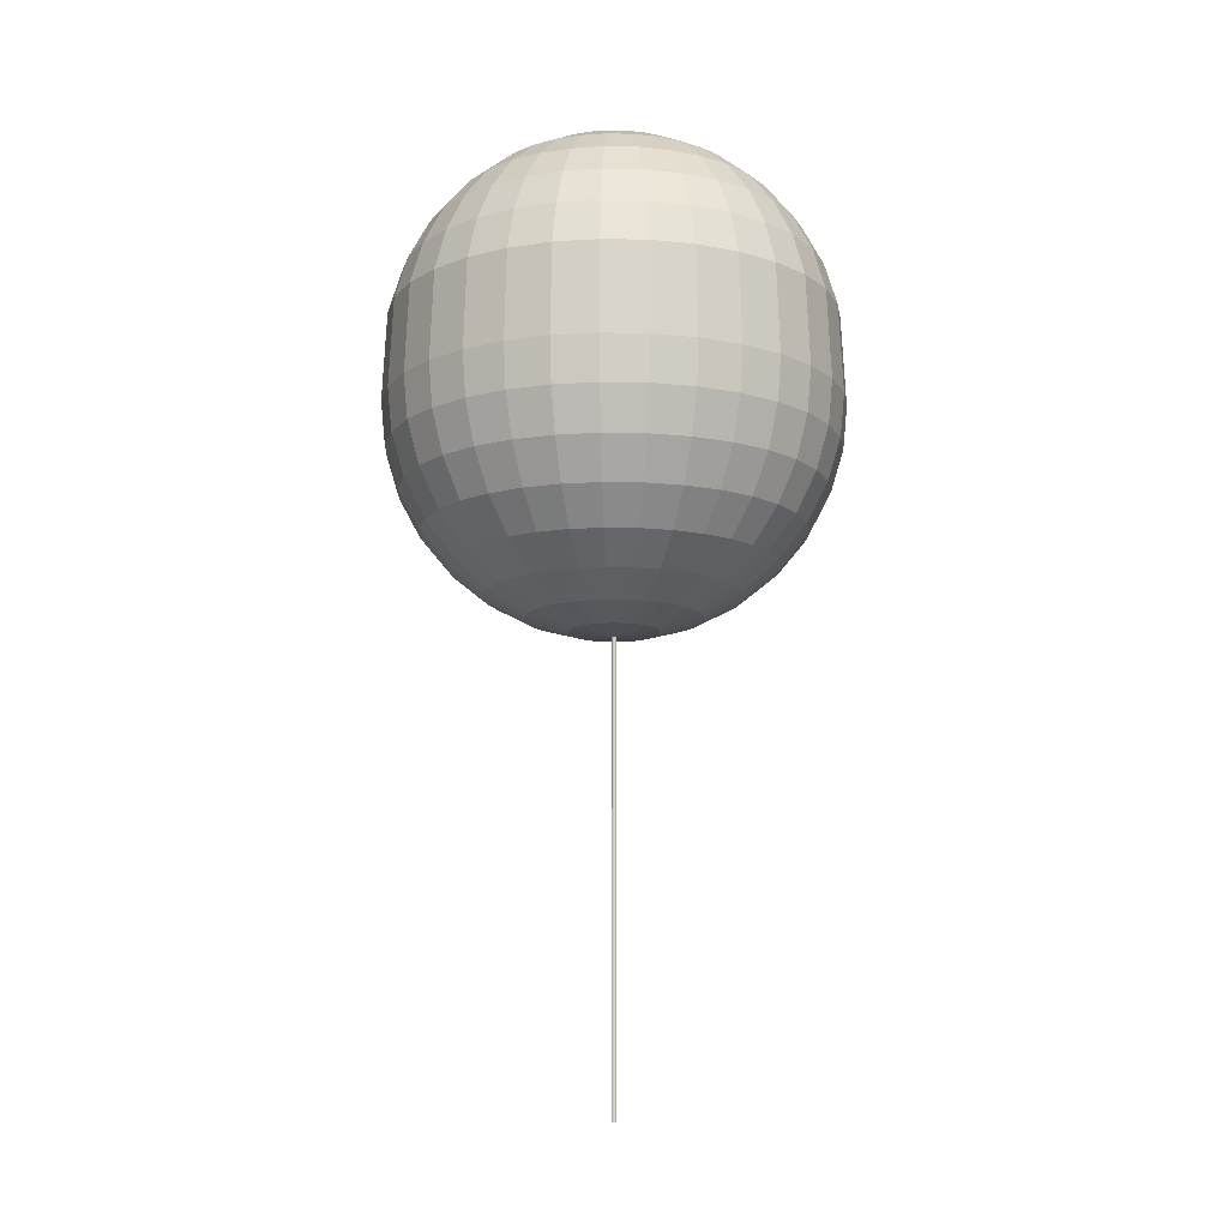
<metadata>
{"format":"obj","ext":"obj","renderer":"f3d","projection":"perspective","resolution":1024,"background":"white","views":[{"elev":-12.5,"azim":115.7,"up":"+Y"}]}
</metadata>
<code>
o Balloon
v 0 3.831 -0.5556
v 0 3.556 -0.8315
v 0 3.195 -0.9808
v 0 2.8 -1
v 0 2.605 -0.9808
v 0 2.244 -0.8315
v 0.03806 3.981 -0.1913
v 0.07466 3.924 -0.3753
v 0.1084 3.831 -0.5449
v 0.1379 3.707 -0.6935
v 0.1622 3.556 -0.8155
v 0.1802 3.383 -0.9061
v 0.1913 3.195 -0.9619
v 0.1951 2.8 -0.9808
v 0.1913 2.605 -0.9619
v 0.1802 2.417 -0.9061
v 0.1622 2.244 -0.8155
v 0.1379 2.093 -0.6935
v 0.1084 1.969 -0.5449
v 0.07466 1.876 -0.3753
v 0.03806 1.819 -0.1913
v 0.07466 3.981 -0.1802
v 0.1464 3.924 -0.3536
v 0.2126 3.831 -0.5133
v 0.2706 3.707 -0.6533
v 0.3182 3.556 -0.7682
v 0.3536 3.383 -0.8536
v 0.3753 3.195 -0.9061
v 0.3827 2.8 -0.9239
v 0.3753 2.605 -0.9061
v 0.3536 2.417 -0.8536
v 0.3182 2.244 -0.7682
v 0.2706 2.093 -0.6533
v 0.2126 1.969 -0.5133
v 0.1464 1.876 -0.3536
v 0.07466 1.819 -0.1802
v 0.1084 3.981 -0.1622
v 0.2126 3.924 -0.3182
v 0.3087 3.831 -0.4619
v 0.3928 3.707 -0.5879
v 0.4619 3.556 -0.6913
v 0.5133 3.383 -0.7682
v 0.5449 3.195 -0.8155
v 0.5556 2.8 -0.8315
v 0.5449 2.605 -0.8155
v 0.5133 2.417 -0.7682
v 0.4619 2.244 -0.6913
v 0.3928 2.093 -0.5879
v 0.3087 1.969 -0.4619
v 0.2126 1.876 -0.3182
v 0.1084 1.819 -0.1622
v 0.1379 3.981 -0.1379
v 0.2706 3.924 -0.2706
v 0.3928 3.831 -0.3928
v 0.5 3.707 -0.5
v 0.5879 3.556 -0.5879
v 0.6533 3.383 -0.6533
v 0.6935 3.195 -0.6935
v 0.7071 2.8 -0.7071
v 0.6935 2.605 -0.6935
v 0.6533 2.417 -0.6533
v 0.5879 2.244 -0.5879
v 0.5 2.093 -0.5
v 0.3928 1.969 -0.3928
v 0.2706 1.876 -0.2706
v 0.1379 1.819 -0.1379
v 0.1622 3.981 -0.1084
v 0.3182 3.924 -0.2126
v 0.4619 3.831 -0.3087
v 0.5879 3.707 -0.3928
v 0.6913 3.556 -0.4619
v 0.7682 3.383 -0.5133
v 0.8155 3.195 -0.5449
v 0.8315 2.8 -0.5556
v 0.8155 2.605 -0.5449
v 0.7682 2.417 -0.5133
v 0.6913 2.244 -0.4619
v 0.5879 2.093 -0.3928
v 0.4619 1.969 -0.3087
v 0.3182 1.876 -0.2126
v 0.1622 1.819 -0.1084
v 0 4 0
v 0.1802 3.981 -0.07466
v 0.3536 3.924 -0.1464
v 0.5133 3.831 -0.2126
v 0.6533 3.707 -0.2706
v 0.7682 3.556 -0.3182
v 0.8536 3.383 -0.3536
v 0.9061 3.195 -0.3753
v 0.9239 2.8 -0.3827
v 0.9061 2.605 -0.3753
v 0.8536 2.417 -0.3536
v 0.7682 2.244 -0.3182
v 0.6533 2.093 -0.2706
v 0.5133 1.969 -0.2126
v 0.3536 1.876 -0.1464
v 0.1802 1.819 -0.07466
v 0.1913 3.981 -0.03806
v 0.3753 3.924 -0.07466
v 0.5449 3.831 -0.1084
v 0.6935 3.707 -0.1379
v 0.8155 3.556 -0.1622
v 0.9061 3.383 -0.1802
v 0.9619 3.195 -0.1913
v 0.9808 2.8 -0.1951
v 0.9619 2.605 -0.1913
v 0.9061 2.417 -0.1802
v 0.8155 2.244 -0.1622
v 0.6935 2.093 -0.1379
v 0.5449 1.969 -0.1084
v 0.3753 1.876 -0.07466
v 0.1913 1.819 -0.03806
v 0.1951 3.981 0
v 0.3827 3.924 0
v 0.5556 3.831 0
v 0.7071 3.707 -0
v 0.8315 3.556 0
v 0.9239 3.383 -0
v 0.9808 3.195 0
v 1 2.8 0
v 0.9808 2.605 0
v 0.9239 2.417 -0
v 0.8315 2.244 0
v 0.7071 2.093 -0
v 0.5556 1.969 0
v 0.3827 1.876 0
v 0.1951 1.819 0
v 0.1913 3.981 0.03806
v 0.3753 3.924 0.07466
v 0.5449 3.831 0.1084
v 0.6935 3.707 0.1379
v 0.8155 3.556 0.1622
v 0.9061 3.383 0.1802
v 0.9619 3.195 0.1913
v 0.9808 2.8 0.1951
v 0.9619 2.605 0.1913
v 0.9061 2.417 0.1802
v 0.8155 2.244 0.1622
v 0.6935 2.093 0.1379
v 0.5449 1.969 0.1084
v 0.3753 1.876 0.07466
v 0.1913 1.819 0.03806
v 0.1802 3.981 0.07466
v 0.3536 3.924 0.1464
v 0.5133 3.831 0.2126
v 0.6533 3.707 0.2706
v 0.7682 3.556 0.3182
v 0.8536 3.383 0.3536
v 0.9061 3.195 0.3753
v 0.9239 2.8 0.3827
v 0.9061 2.605 0.3753
v 0.8536 2.417 0.3536
v 0.7682 2.244 0.3182
v 0.6533 2.093 0.2706
v 0.5133 1.969 0.2126
v 0.3536 1.876 0.1464
v 0.1802 1.819 0.07466
v 0.1622 3.981 0.1084
v 0.3182 3.924 0.2126
v 0.4619 3.831 0.3087
v 0.5879 3.707 0.3928
v 0.6913 3.556 0.4619
v 0.7682 3.383 0.5133
v 0.8155 3.195 0.5449
v 0.8315 2.8 0.5556
v 0.8155 2.605 0.5449
v 0.7682 2.417 0.5133
v 0.6913 2.244 0.4619
v 0.5879 2.093 0.3928
v 0.4619 1.969 0.3087
v 0.3182 1.876 0.2126
v 0.1622 1.819 0.1084
v 0.1379 3.981 0.1379
v 0.2706 3.924 0.2706
v 0.3928 3.831 0.3928
v 0.5 3.707 0.5
v 0.5879 3.556 0.5879
v 0.6533 3.383 0.6533
v 0.6935 3.195 0.6935
v 0.7071 2.8 0.7071
v 0.6935 2.605 0.6935
v 0.6533 2.417 0.6533
v 0.5879 2.244 0.5879
v 0.5 2.093 0.5
v 0.3928 1.969 0.3928
v 0.2706 1.876 0.2706
v 0.1379 1.819 0.1379
v 0.1084 3.981 0.1622
v 0.2126 3.924 0.3182
v 0.3087 3.831 0.4619
v 0.3928 3.707 0.5879
v 0.4619 3.556 0.6913
v 0.5133 3.383 0.7682
v 0.5449 3.195 0.8155
v 0.5556 2.8 0.8315
v 0.5449 2.605 0.8155
v 0.5133 2.417 0.7682
v 0.4619 2.244 0.6913
v 0.3928 2.093 0.5879
v 0.3087 1.969 0.4619
v 0.2126 1.876 0.3182
v 0.1084 1.819 0.1622
v 0.07466 3.981 0.1802
v 0.1464 3.924 0.3536
v 0.2126 3.831 0.5133
v 0.2706 3.707 0.6533
v 0.3182 3.556 0.7682
v 0.3536 3.383 0.8536
v 0.3753 3.195 0.9061
v 0.3827 2.8 0.9239
v 0.3753 2.605 0.9061
v 0.3536 2.417 0.8536
v 0.3182 2.244 0.7682
v 0.2706 2.093 0.6533
v 0.2126 1.969 0.5133
v 0.1464 1.876 0.3536
v 0.07466 1.819 0.1802
v 0.03806 3.981 0.1913
v 0.07466 3.924 0.3753
v 0.1084 3.831 0.5449
v 0.1379 3.707 0.6935
v 0.1622 3.556 0.8155
v 0.1802 3.383 0.9061
v 0.1913 3.195 0.9619
v 0.1951 2.8 0.9808
v 0.1913 2.605 0.9619
v 0.1802 2.417 0.9061
v 0.1622 2.244 0.8155
v 0.1379 2.093 0.6935
v 0.1084 1.969 0.5449
v 0.07466 1.876 0.3753
v 0.03806 1.819 0.1913
v -0 3.981 0.1951
v -0 3.924 0.3827
v -0 3.831 0.5556
v -0 3.707 0.7071
v -0 3.556 0.8315
v 0 3.383 0.9239
v -0 3.195 0.9808
v -0 2.8 1
v -0 2.605 0.9808
v 0 2.417 0.9239
v -0 2.244 0.8315
v -0 2.093 0.7071
v -0 1.969 0.5556
v -0 1.876 0.3827
v -0 1.819 0.1951
v -0.03806 3.981 0.1913
v -0.07466 3.924 0.3753
v -0.1084 3.831 0.5449
v -0.1379 3.707 0.6935
v -0.1622 3.556 0.8155
v -0.1802 3.383 0.9061
v -0.1913 3.195 0.9619
v -0.1951 2.8 0.9808
v -0.1913 2.605 0.9619
v -0.1802 2.417 0.9061
v -0.1622 2.244 0.8155
v -0.1379 2.093 0.6935
v -0.1084 1.969 0.5449
v -0.07466 1.876 0.3753
v -0.03806 1.819 0.1913
v -0.07466 3.981 0.1802
v -0.1464 3.924 0.3536
v -0.2126 3.831 0.5133
v -0.2706 3.707 0.6533
v -0.3182 3.556 0.7682
v -0.3536 3.383 0.8536
v -0.3753 3.195 0.9061
v -0.3827 2.8 0.9239
v -0.3753 2.605 0.9061
v -0.3536 2.417 0.8536
v -0.3182 2.244 0.7682
v -0.2706 2.093 0.6533
v -0.2126 1.969 0.5133
v -0.1464 1.876 0.3536
v -0.07466 1.819 0.1802
v -0.1084 3.981 0.1622
v -0.2126 3.924 0.3182
v -0.3087 3.831 0.4619
v -0.3928 3.707 0.5879
v -0.4619 3.556 0.6913
v -0.5133 3.383 0.7682
v -0.5449 3.195 0.8155
v -0.5556 2.8 0.8315
v -0.5449 2.605 0.8155
v -0.5133 2.417 0.7682
v -0.4619 2.244 0.6913
v -0.3928 2.093 0.5879
v -0.3087 1.969 0.4619
v -0.2126 1.876 0.3182
v -0.1084 1.819 0.1622
v -0.1379 3.981 0.1379
v -0.2706 3.924 0.2706
v -0.3928 3.831 0.3928
v -0.5 3.707 0.5
v -0.5879 3.556 0.5879
v -0.6533 3.383 0.6533
v -0.6935 3.195 0.6935
v -0.7071 2.8 0.7071
v -0.6935 2.605 0.6935
v -0.6533 2.417 0.6533
v -0.5879 2.244 0.5879
v -0.5 2.093 0.5
v -0.3928 1.969 0.3928
v -0.2706 1.876 0.2706
v -0.1379 1.819 0.1379
v 0 1.8 0
v -0.1622 3.981 0.1084
v -0.3182 3.924 0.2126
v -0.4619 3.831 0.3087
v -0.5879 3.707 0.3928
v -0.6913 3.556 0.4619
v -0.7682 3.383 0.5133
v -0.8155 3.195 0.5449
v -0.8315 2.8 0.5556
v -0.8155 2.605 0.5449
v -0.7682 2.417 0.5133
v -0.6913 2.244 0.4619
v -0.5879 2.093 0.3928
v -0.4619 1.969 0.3087
v -0.3182 1.876 0.2126
v -0.1622 1.819 0.1084
v -0.1802 3.981 0.07466
v -0.3536 3.924 0.1464
v -0.5133 3.831 0.2126
v -0.6533 3.707 0.2706
v -0.7682 3.556 0.3182
v -0.8536 3.383 0.3536
v -0.9061 3.195 0.3753
v -0.9239 2.8 0.3827
v -0.9061 2.605 0.3753
v -0.8536 2.417 0.3536
v -0.7682 2.244 0.3182
v -0.6533 2.093 0.2706
v -0.5133 1.969 0.2126
v -0.3536 1.876 0.1464
v -0.1802 1.819 0.07466
v -0.1913 3.981 0.03806
v -0.3753 3.924 0.07466
v -0.5449 3.831 0.1084
v -0.6935 3.707 0.1379
v -0.8155 3.556 0.1622
v -0.9061 3.383 0.1802
v -0.9619 3.195 0.1913
v -0.9808 2.8 0.1951
v -0.9619 2.605 0.1913
v -0.9061 2.417 0.1802
v -0.8155 2.244 0.1622
v -0.6935 2.093 0.1379
v -0.5449 1.969 0.1084
v -0.3753 1.876 0.07466
v -0.1913 1.819 0.03806
v -0.1951 3.981 -0
v -0.3827 3.924 -0
v -0.5556 3.831 -0
v -0.7071 3.707 -0
v -0.8315 3.556 -0
v -0.9239 3.383 -0
v -0.9808 3.195 -0
v -1 2.8 -0
v -0.9808 2.605 -0
v -0.9239 2.417 -0
v -0.8315 2.244 -0
v -0.7071 2.093 -0
v -0.5556 1.969 -0
v -0.3827 1.876 -0
v -0.1951 1.819 -0
v -0.1913 3.981 -0.03806
v -0.3753 3.924 -0.07466
v -0.5449 3.831 -0.1084
v -0.6935 3.707 -0.1379
v -0.8155 3.556 -0.1622
v -0.9061 3.383 -0.1802
v -0.9619 3.195 -0.1913
v -0.9808 2.8 -0.1951
v -0.9619 2.605 -0.1913
v -0.9061 2.417 -0.1802
v -0.8155 2.244 -0.1622
v -0.6935 2.093 -0.1379
v -0.5449 1.969 -0.1084
v -0.3753 1.876 -0.07466
v -0.1913 1.819 -0.03806
v -0.1802 3.981 -0.07466
v -0.3536 3.924 -0.1464
v -0.5133 3.831 -0.2126
v -0.6533 3.707 -0.2706
v -0.7682 3.556 -0.3182
v -0.8536 3.383 -0.3536
v -0.9061 3.195 -0.3753
v -0.9239 2.8 -0.3827
v -0.9061 2.605 -0.3753
v -0.8536 2.417 -0.3536
v -0.7682 2.244 -0.3182
v -0.6533 2.093 -0.2706
v -0.5133 1.969 -0.2126
v -0.3536 1.876 -0.1464
v -0.1802 1.819 -0.07466
v -0.1622 3.981 -0.1084
v -0.3182 3.924 -0.2126
v -0.4619 3.831 -0.3087
v -0.5879 3.707 -0.3928
v -0.6913 3.556 -0.4619
v -0.7682 3.383 -0.5133
v -0.8155 3.195 -0.5449
v -0.8315 2.8 -0.5556
v -0.8155 2.605 -0.5449
v -0.7682 2.417 -0.5133
v -0.6913 2.244 -0.4619
v -0.5879 2.093 -0.3928
v -0.4619 1.969 -0.3087
v -0.3182 1.876 -0.2126
v -0.1622 1.819 -0.1084
v -0.1379 3.981 -0.1379
v -0.2706 3.924 -0.2706
v -0.3928 3.831 -0.3928
v -0.5 3.707 -0.5
v -0.5879 3.556 -0.5879
v -0.6533 3.383 -0.6533
v -0.6935 3.195 -0.6935
v -0.7071 2.8 -0.7071
v -0.6935 2.605 -0.6935
v -0.6533 2.417 -0.6533
v -0.5879 2.244 -0.5879
v -0.5 2.093 -0.5
v -0.3928 1.969 -0.3928
v -0.2706 1.876 -0.2706
v -0.1379 1.819 -0.1379
v -0.1084 3.981 -0.1622
v -0.2126 3.924 -0.3182
v -0.3087 3.831 -0.4619
v -0.3928 3.707 -0.5879
v -0.4619 3.556 -0.6913
v -0.5133 3.383 -0.7682
v -0.5449 3.195 -0.8155
v -0.5556 2.8 -0.8315
v -0.5449 2.605 -0.8155
v -0.5133 2.417 -0.7682
v -0.4619 2.244 -0.6913
v -0.3928 2.093 -0.5879
v -0.3087 1.969 -0.4619
v -0.2126 1.876 -0.3182
v -0.1084 1.819 -0.1622
v -0.07466 3.981 -0.1802
v -0.1464 3.924 -0.3536
v -0.2126 3.831 -0.5133
v -0.2706 3.707 -0.6533
v -0.3182 3.556 -0.7682
v -0.3536 3.383 -0.8536
v -0.3753 3.195 -0.9061
v -0.3827 2.8 -0.9239
v -0.3753 2.605 -0.9061
v -0.3536 2.417 -0.8536
v -0.3182 2.244 -0.7682
v -0.2706 2.093 -0.6533
v -0.2126 1.969 -0.5133
v -0.1464 1.876 -0.3536
v -0.07466 1.819 -0.1802
v -0.03806 3.981 -0.1913
v -0.07466 3.924 -0.3753
v -0.1084 3.831 -0.5449
v -0.1379 3.707 -0.6935
v -0.1622 3.556 -0.8155
v -0.1802 3.383 -0.9061
v -0.1913 3.195 -0.9619
v -0.1951 2.8 -0.9808
v -0.1913 2.605 -0.9619
v -0.1802 2.417 -0.9061
v -0.1622 2.244 -0.8155
v -0.1379 2.093 -0.6935
v -0.1084 1.969 -0.5449
v -0.07466 1.876 -0.3753
v -0.03806 1.819 -0.1913
v 0 3.981 -0.1951
v 0 3.924 -0.3827
v 0 3.707 -0.7071
v 0 3.383 -0.9239
v 0 2.417 -0.9239
v 0 2.093 -0.7071
v 0 1.969 -0.5556
v 0 1.876 -0.3827
v 0 1.819 -0.1951
v 0 -0.2 -0.01
v 0 1.8 -0.01
v 0.003827 -0.2 -0.009239
v 0.003827 1.8 -0.009239
v 0.007071 -0.2 -0.007071
v 0.007071 1.8 -0.007071
v 0.009239 -0.2 -0.003827
v 0.009239 1.8 -0.003827
v 0.01 -0.2 0
v 0.01 1.8 0
v 0.009239 -0.2 0.003827
v 0.009239 1.8 0.003827
v 0.007071 -0.2 0.007071
v 0.007071 1.8 0.007071
v 0.003827 -0.2 0.009239
v 0.003827 1.8 0.009239
v 0 -0.2 0.01
v 0 1.8 0.01
v -0.003827 -0.2 0.009239
v -0.003827 1.8 0.009239
v -0.007071 -0.2 0.007071
v -0.007071 1.8 0.007071
v -0.009239 -0.2 0.003827
v -0.009239 1.8 0.003827
v -0.01 -0.2 0
v -0.01 1.8 0
v -0.009239 -0.2 -0.003827
v -0.009239 1.8 -0.003827
v -0.007071 -0.2 -0.007071
v -0.007071 1.8 -0.007071
v -0.003827 -0.2 -0.009239
v -0.003827 1.8 -0.009239
f 480 479 18 19
f 477 2 11 12
f 481 480 19 20
f 3 477 12 13
f 482 481 20 21
f 4 3 13 14
f 474 82 7
f 308 482 21
f 5 4 14 15
f 475 474 7 8
f 478 5 15 16
f 1 475 8 9
f 6 478 16 17
f 476 1 9 10
f 479 6 17 18
f 2 476 10 11
f 10 9 24 25
f 18 17 32 33
f 11 10 25 26
f 19 18 33 34
f 12 11 26 27
f 20 19 34 35
f 13 12 27 28
f 21 20 35 36
f 14 13 28 29
f 7 82 22
f 308 21 36
f 15 14 29 30
f 8 7 22 23
f 16 15 30 31
f 9 8 23 24
f 17 16 31 32
f 29 28 43 44
f 22 82 37
f 308 36 51
f 30 29 44 45
f 23 22 37 38
f 31 30 45 46
f 24 23 38 39
f 32 31 46 47
f 25 24 39 40
f 33 32 47 48
f 26 25 40 41
f 34 33 48 49
f 27 26 41 42
f 35 34 49 50
f 28 27 42 43
f 36 35 50 51
f 48 47 62 63
f 41 40 55 56
f 49 48 63 64
f 42 41 56 57
f 50 49 64 65
f 43 42 57 58
f 51 50 65 66
f 44 43 58 59
f 37 82 52
f 308 51 66
f 45 44 59 60
f 38 37 52 53
f 46 45 60 61
f 39 38 53 54
f 47 46 61 62
f 40 39 54 55
f 308 66 81
f 60 59 74 75
f 53 52 67 68
f 61 60 75 76
f 54 53 68 69
f 62 61 76 77
f 55 54 69 70
f 63 62 77 78
f 56 55 70 71
f 64 63 78 79
f 57 56 71 72
f 65 64 79 80
f 58 57 72 73
f 66 65 80 81
f 59 58 73 74
f 52 82 67
f 79 78 94 95
f 72 71 87 88
f 80 79 95 96
f 73 72 88 89
f 81 80 96 97
f 74 73 89 90
f 67 82 83
f 308 81 97
f 75 74 90 91
f 68 67 83 84
f 76 75 91 92
f 69 68 84 85
f 77 76 92 93
f 70 69 85 86
f 78 77 93 94
f 71 70 86 87
f 84 83 98 99
f 92 91 106 107
f 85 84 99 100
f 93 92 107 108
f 86 85 100 101
f 94 93 108 109
f 87 86 101 102
f 95 94 109 110
f 88 87 102 103
f 96 95 110 111
f 89 88 103 104
f 97 96 111 112
f 90 89 104 105
f 83 82 98
f 308 97 112
f 91 90 105 106
f 103 102 117 118
f 111 110 125 126
f 104 103 118 119
f 112 111 126 127
f 105 104 119 120
f 98 82 113
f 308 112 127
f 106 105 120 121
f 99 98 113 114
f 107 106 121 122
f 100 99 114 115
f 108 107 122 123
f 101 100 115 116
f 109 108 123 124
f 102 101 116 117
f 110 109 124 125
f 122 121 136 137
f 115 114 129 130
f 123 122 137 138
f 116 115 130 131
f 124 123 138 139
f 117 116 131 132
f 125 124 139 140
f 118 117 132 133
f 126 125 140 141
f 119 118 133 134
f 127 126 141 142
f 120 119 134 135
f 113 82 128
f 308 127 142
f 121 120 135 136
f 114 113 128 129
f 141 140 155 156
f 134 133 148 149
f 142 141 156 157
f 135 134 149 150
f 128 82 143
f 308 142 157
f 136 135 150 151
f 129 128 143 144
f 137 136 151 152
f 130 129 144 145
f 138 137 152 153
f 131 130 145 146
f 139 138 153 154
f 132 131 146 147
f 140 139 154 155
f 133 132 147 148
f 145 144 159 160
f 153 152 167 168
f 146 145 160 161
f 154 153 168 169
f 147 146 161 162
f 155 154 169 170
f 148 147 162 163
f 156 155 170 171
f 149 148 163 164
f 157 156 171 172
f 150 149 164 165
f 143 82 158
f 308 157 172
f 151 150 165 166
f 144 143 158 159
f 152 151 166 167
f 164 163 178 179
f 172 171 186 187
f 165 164 179 180
f 158 82 173
f 308 172 187
f 166 165 180 181
f 159 158 173 174
f 167 166 181 182
f 160 159 174 175
f 168 167 182 183
f 161 160 175 176
f 169 168 183 184
f 162 161 176 177
f 170 169 184 185
f 163 162 177 178
f 171 170 185 186
f 183 182 197 198
f 176 175 190 191
f 184 183 198 199
f 177 176 191 192
f 185 184 199 200
f 178 177 192 193
f 186 185 200 201
f 179 178 193 194
f 187 186 201 202
f 180 179 194 195
f 173 82 188
f 308 187 202
f 181 180 195 196
f 174 173 188 189
f 182 181 196 197
f 175 174 189 190
f 202 201 216 217
f 195 194 209 210
f 188 82 203
f 308 202 217
f 196 195 210 211
f 189 188 203 204
f 197 196 211 212
f 190 189 204 205
f 198 197 212 213
f 191 190 205 206
f 199 198 213 214
f 192 191 206 207
f 200 199 214 215
f 193 192 207 208
f 201 200 215 216
f 194 193 208 209
f 214 213 228 229
f 207 206 221 222
f 215 214 229 230
f 208 207 222 223
f 216 215 230 231
f 209 208 223 224
f 217 216 231 232
f 210 209 224 225
f 203 82 218
f 308 217 232
f 211 210 225 226
f 204 203 218 219
f 212 211 226 227
f 205 204 219 220
f 213 212 227 228
f 206 205 220 221
f 218 82 233
f 308 232 247
f 226 225 240 241
f 219 218 233 234
f 227 226 241 242
f 220 219 234 235
f 228 227 242 243
f 221 220 235 236
f 229 228 243 244
f 222 221 236 237
f 230 229 244 245
f 223 222 237 238
f 231 230 245 246
f 224 223 238 239
f 232 231 246 247
f 225 224 239 240
f 237 236 251 252
f 245 244 259 260
f 238 237 252 253
f 246 245 260 261
f 239 238 253 254
f 247 246 261 262
f 240 239 254 255
f 233 82 248
f 308 247 262
f 241 240 255 256
f 234 233 248 249
f 242 241 256 257
f 235 234 249 250
f 243 242 257 258
f 236 235 250 251
f 244 243 258 259
f 256 255 270 271
f 249 248 263 264
f 257 256 271 272
f 250 249 264 265
f 258 257 272 273
f 251 250 265 266
f 259 258 273 274
f 252 251 266 267
f 260 259 274 275
f 253 252 267 268
f 261 260 275 276
f 254 253 268 269
f 262 261 276 277
f 255 254 269 270
f 248 82 263
f 308 262 277
f 275 274 289 290
f 268 267 282 283
f 276 275 290 291
f 269 268 283 284
f 277 276 291 292
f 270 269 284 285
f 263 82 278
f 308 277 292
f 271 270 285 286
f 264 263 278 279
f 272 271 286 287
f 265 264 279 280
f 273 272 287 288
f 266 265 280 281
f 274 273 288 289
f 267 266 281 282
f 279 278 293 294
f 287 286 301 302
f 280 279 294 295
f 288 287 302 303
f 281 280 295 296
f 289 288 303 304
f 282 281 296 297
f 290 289 304 305
f 283 282 297 298
f 291 290 305 306
f 284 283 298 299
f 292 291 306 307
f 285 284 299 300
f 278 82 293
f 308 292 307
f 286 285 300 301
f 298 297 313 314
f 306 305 321 322
f 299 298 314 315
f 307 306 322 323
f 300 299 315 316
f 293 82 309
f 308 307 323
f 301 300 316 317
f 294 293 309 310
f 302 301 317 318
f 295 294 310 311
f 303 302 318 319
f 296 295 311 312
f 304 303 319 320
f 297 296 312 313
f 305 304 320 321
f 318 317 332 333
f 311 310 325 326
f 319 318 333 334
f 312 311 326 327
f 320 319 334 335
f 313 312 327 328
f 321 320 335 336
f 314 313 328 329
f 322 321 336 337
f 315 314 329 330
f 323 322 337 338
f 316 315 330 331
f 309 82 324
f 308 323 338
f 317 316 331 332
f 310 309 324 325
f 337 336 351 352
f 330 329 344 345
f 338 337 352 353
f 331 330 345 346
f 324 82 339
f 308 338 353
f 332 331 346 347
f 325 324 339 340
f 333 332 347 348
f 326 325 340 341
f 334 333 348 349
f 327 326 341 342
f 335 334 349 350
f 328 327 342 343
f 336 335 350 351
f 329 328 343 344
f 349 348 363 364
f 342 341 356 357
f 350 349 364 365
f 343 342 357 358
f 351 350 365 366
f 344 343 358 359
f 352 351 366 367
f 345 344 359 360
f 353 352 367 368
f 346 345 360 361
f 339 82 354
f 308 353 368
f 347 346 361 362
f 340 339 354 355
f 348 347 362 363
f 341 340 355 356
f 368 367 382 383
f 361 360 375 376
f 354 82 369
f 308 368 383
f 362 361 376 377
f 355 354 369 370
f 363 362 377 378
f 356 355 370 371
f 364 363 378 379
f 357 356 371 372
f 365 364 379 380
f 358 357 372 373
f 366 365 380 381
f 359 358 373 374
f 367 366 381 382
f 360 359 374 375
f 372 371 386 387
f 380 379 394 395
f 373 372 387 388
f 381 380 395 396
f 374 373 388 389
f 382 381 396 397
f 375 374 389 390
f 383 382 397 398
f 376 375 390 391
f 369 82 384
f 308 383 398
f 377 376 391 392
f 370 369 384 385
f 378 377 392 393
f 371 370 385 386
f 379 378 393 394
f 391 390 405 406
f 384 82 399
f 308 398 413
f 392 391 406 407
f 385 384 399 400
f 393 392 407 408
f 386 385 400 401
f 394 393 408 409
f 387 386 401 402
f 395 394 409 410
f 388 387 402 403
f 396 395 410 411
f 389 388 403 404
f 397 396 411 412
f 390 389 404 405
f 398 397 412 413
f 410 409 424 425
f 403 402 417 418
f 411 410 425 426
f 404 403 418 419
f 412 411 426 427
f 405 404 419 420
f 413 412 427 428
f 406 405 420 421
f 399 82 414
f 308 413 428
f 407 406 421 422
f 400 399 414 415
f 408 407 422 423
f 401 400 415 416
f 409 408 423 424
f 402 401 416 417
f 414 82 429
f 308 428 443
f 422 421 436 437
f 415 414 429 430
f 423 422 437 438
f 416 415 430 431
f 424 423 438 439
f 417 416 431 432
f 425 424 439 440
f 418 417 432 433
f 426 425 440 441
f 419 418 433 434
f 427 426 441 442
f 420 419 434 435
f 428 427 442 443
f 421 420 435 436
f 433 432 447 448
f 441 440 455 456
f 434 433 448 449
f 442 441 456 457
f 435 434 449 450
f 443 442 457 458
f 436 435 450 451
f 429 82 444
f 308 443 458
f 437 436 451 452
f 430 429 444 445
f 438 437 452 453
f 431 430 445 446
f 439 438 453 454
f 432 431 446 447
f 440 439 454 455
f 452 451 466 467
f 445 444 459 460
f 453 452 467 468
f 446 445 460 461
f 454 453 468 469
f 447 446 461 462
f 455 454 469 470
f 448 447 462 463
f 456 455 470 471
f 449 448 463 464
f 457 456 471 472
f 450 449 464 465
f 458 457 472 473
f 451 450 465 466
f 444 82 459
f 308 458 473
f 471 470 479 480
f 464 463 2 477
f 472 471 480 481
f 465 464 477 3
f 473 472 481 482
f 466 465 3 4
f 459 82 474
f 308 473 482
f 467 466 4 5
f 460 459 474 475
f 468 467 5 478
f 461 460 475 1
f 469 468 478 6
f 462 461 1 476
f 470 469 6 479
f 463 462 476 2
f 483 484 486 485
f 485 486 488 487
f 487 488 490 489
f 489 490 492 491
f 491 492 494 493
f 493 494 496 495
f 495 496 498 497
f 497 498 500 499
f 499 500 502 501
f 501 502 504 503
f 503 504 506 505
f 505 506 508 507
f 507 508 510 509
f 509 510 512 511
f 486 484 514 512 510 508 506 504 502 500 498 496 494 492 490 488
f 511 512 514 513
f 513 514 484 483
f 483 485 487 489 491 493 495 497 499 501 503 505 507 509 511 513

</code>
